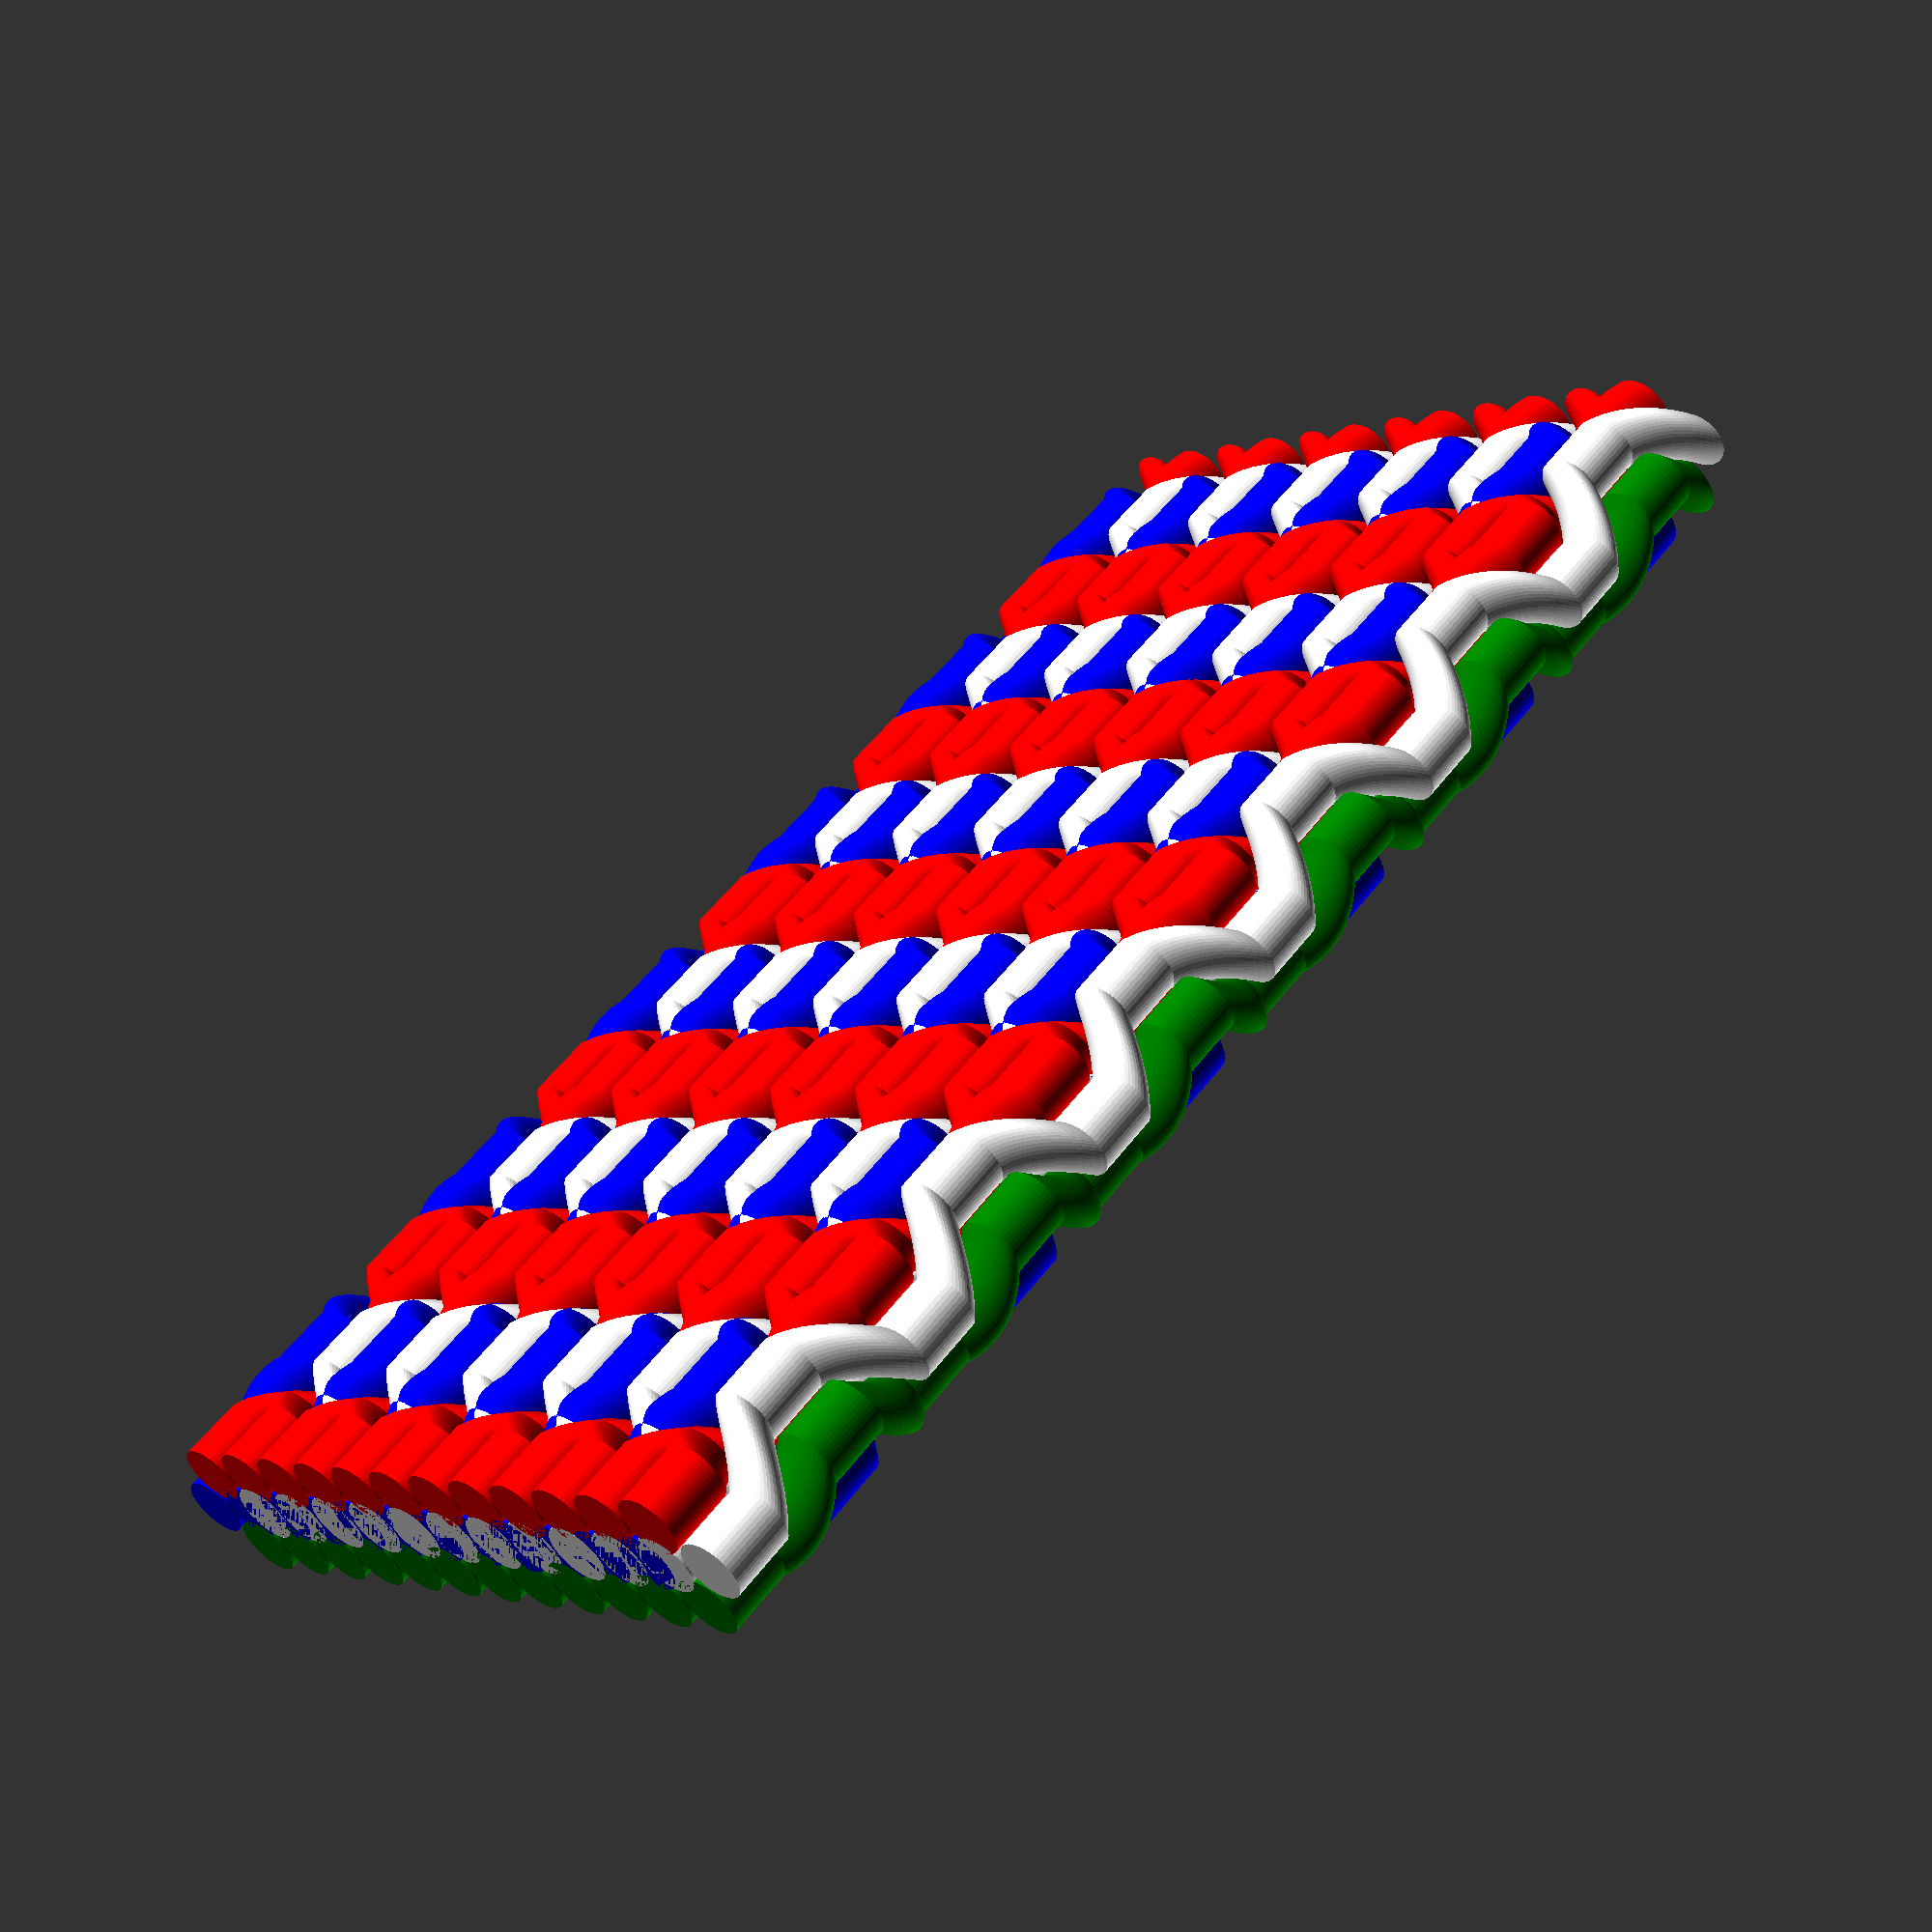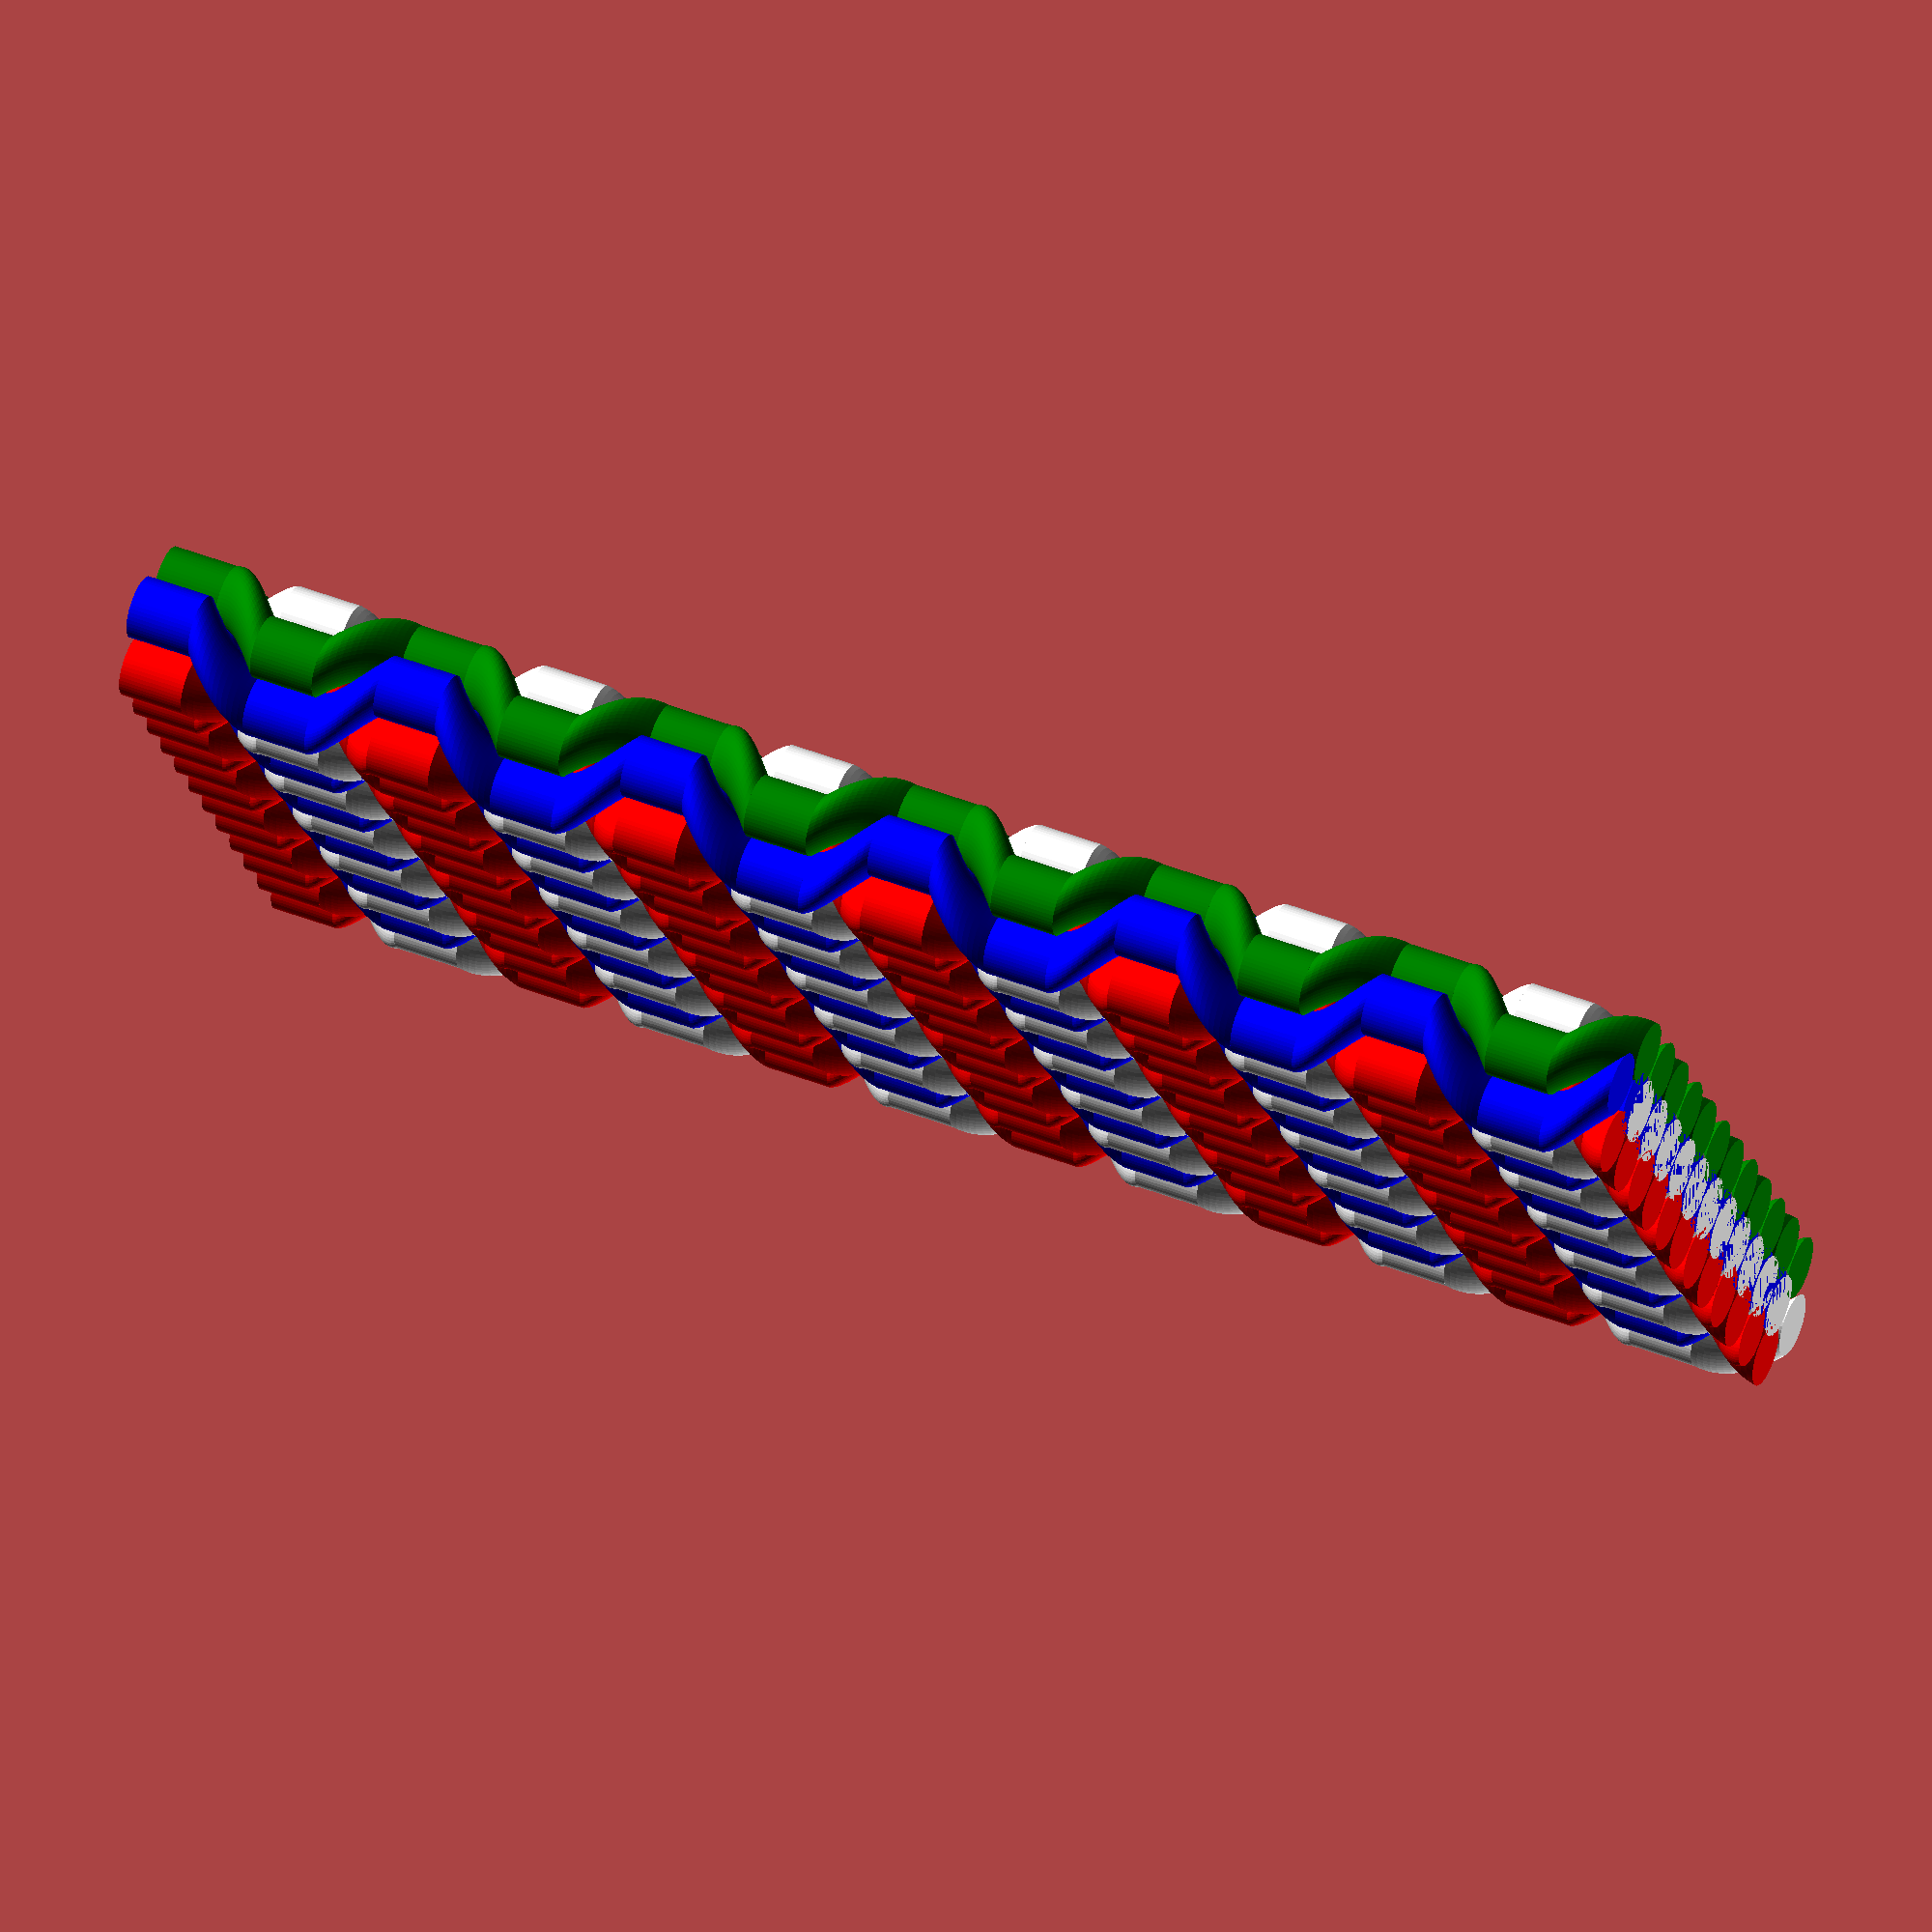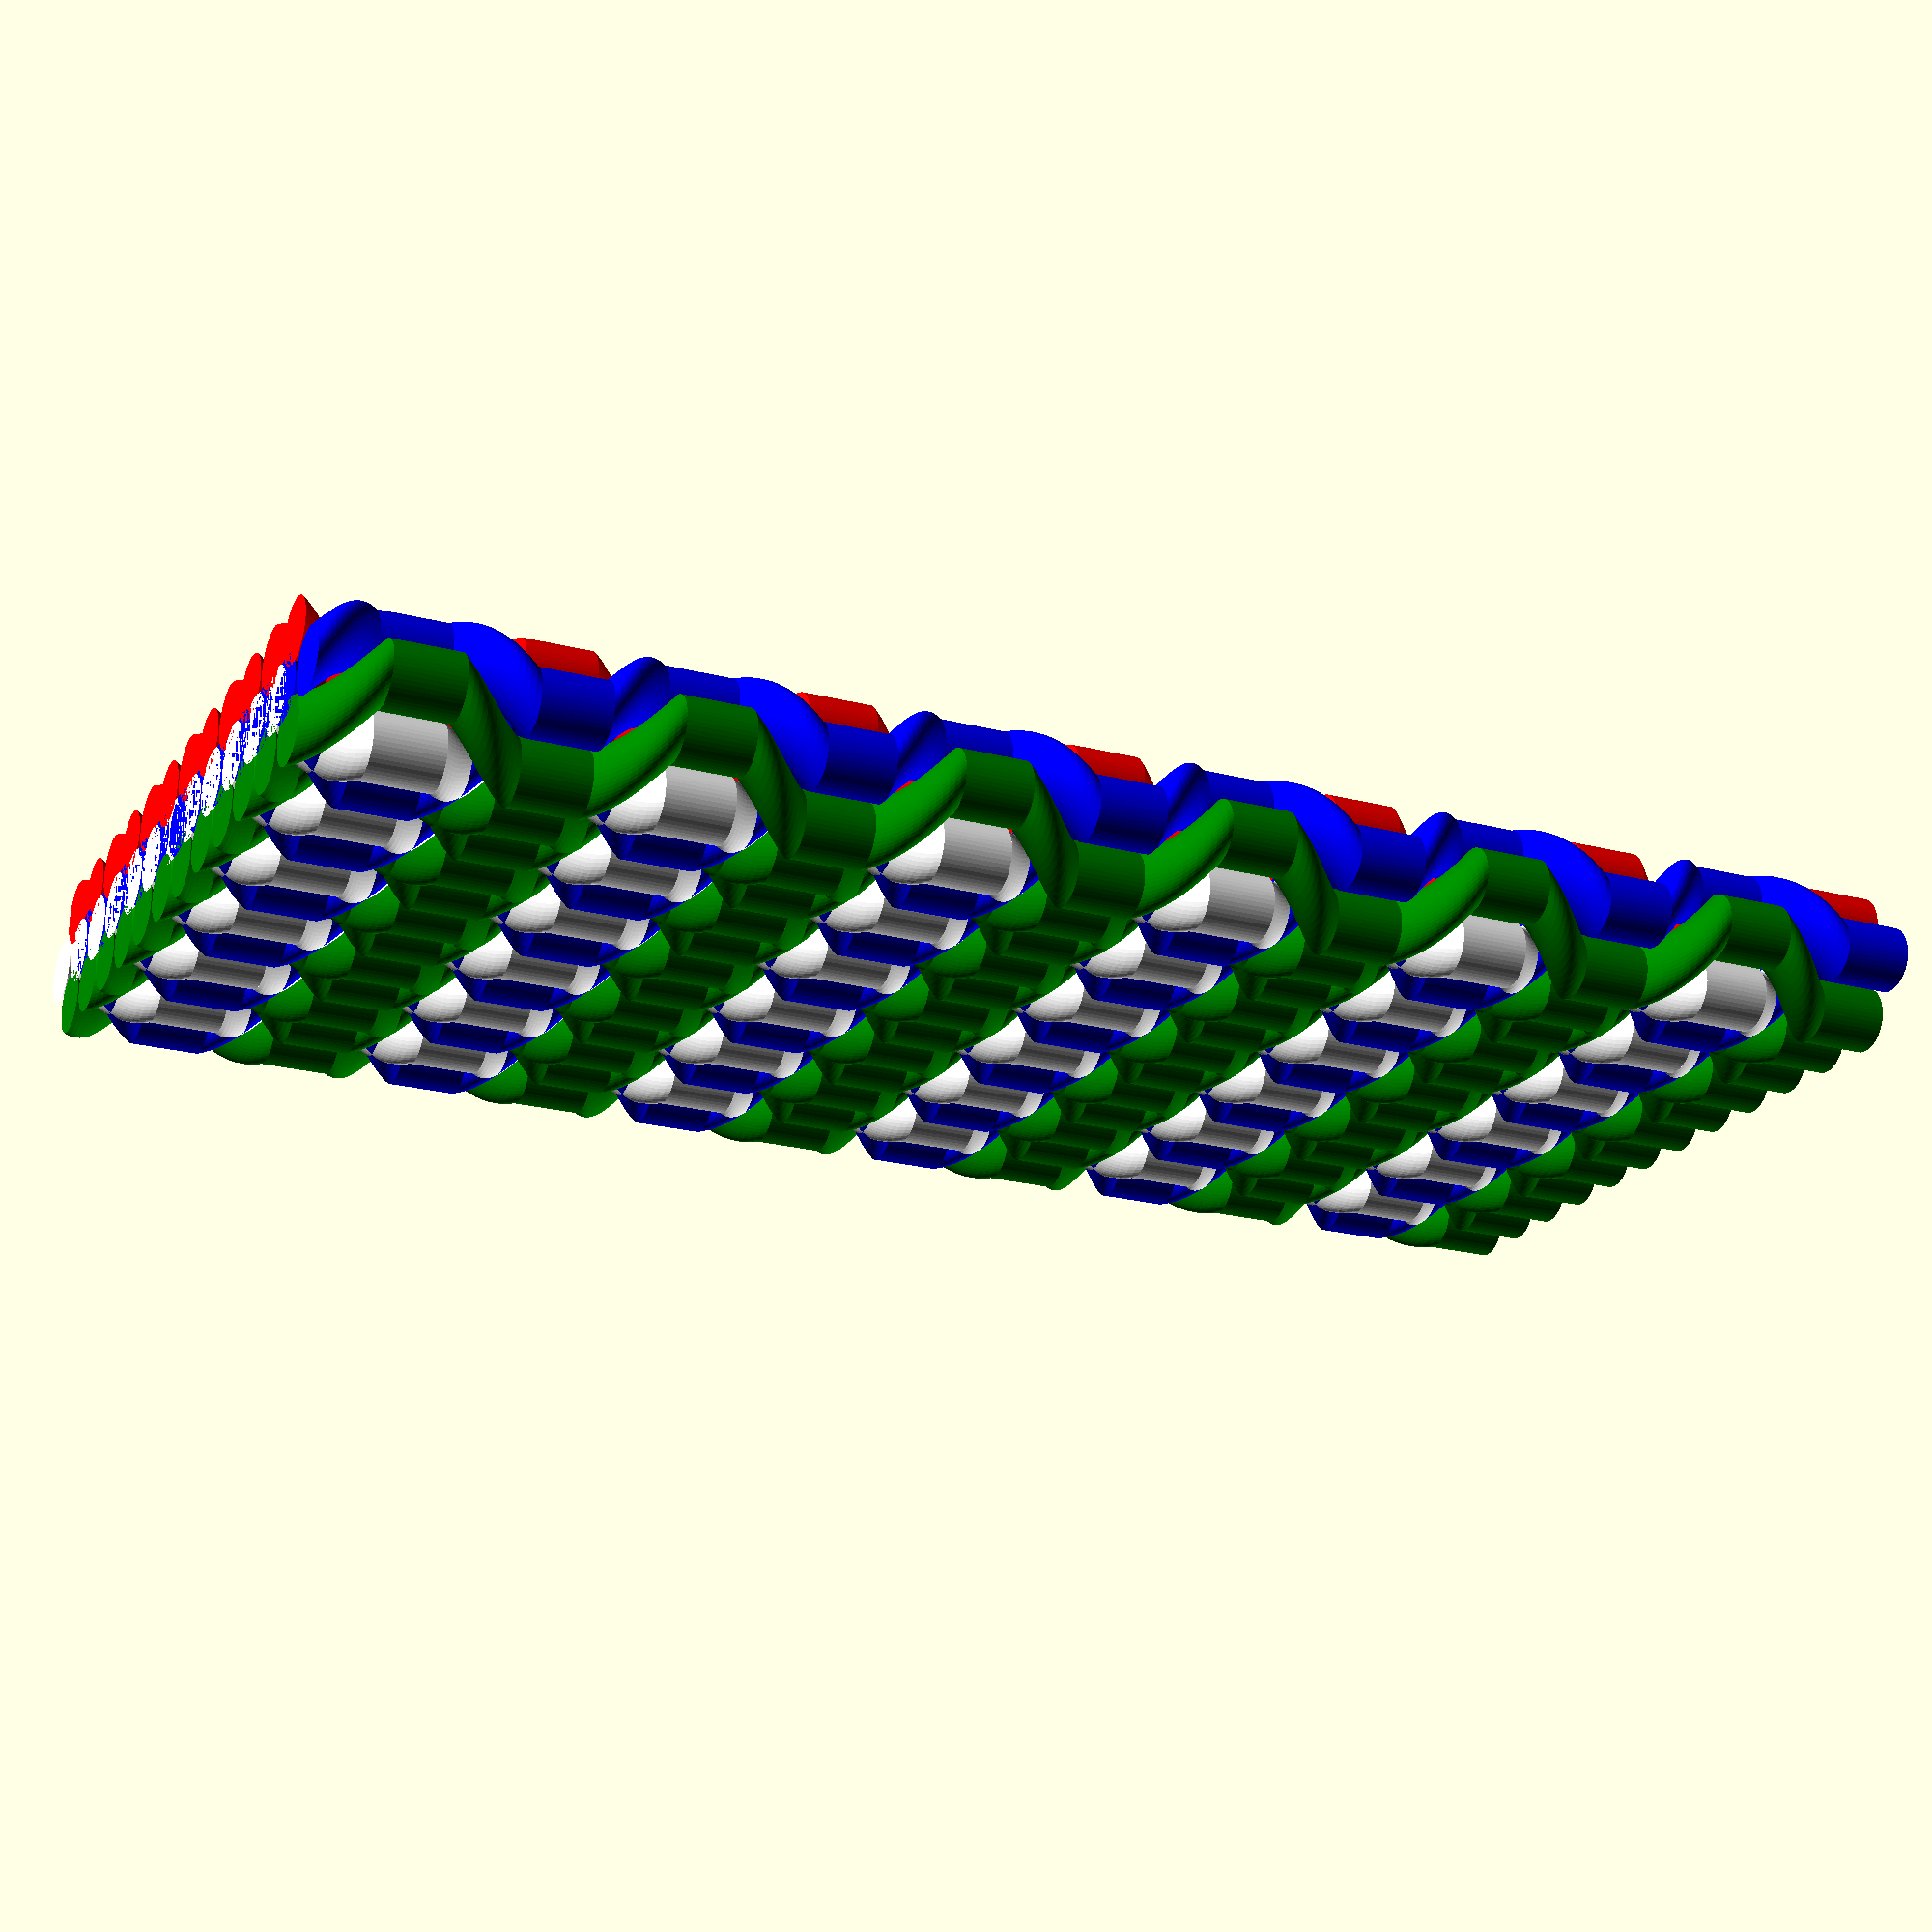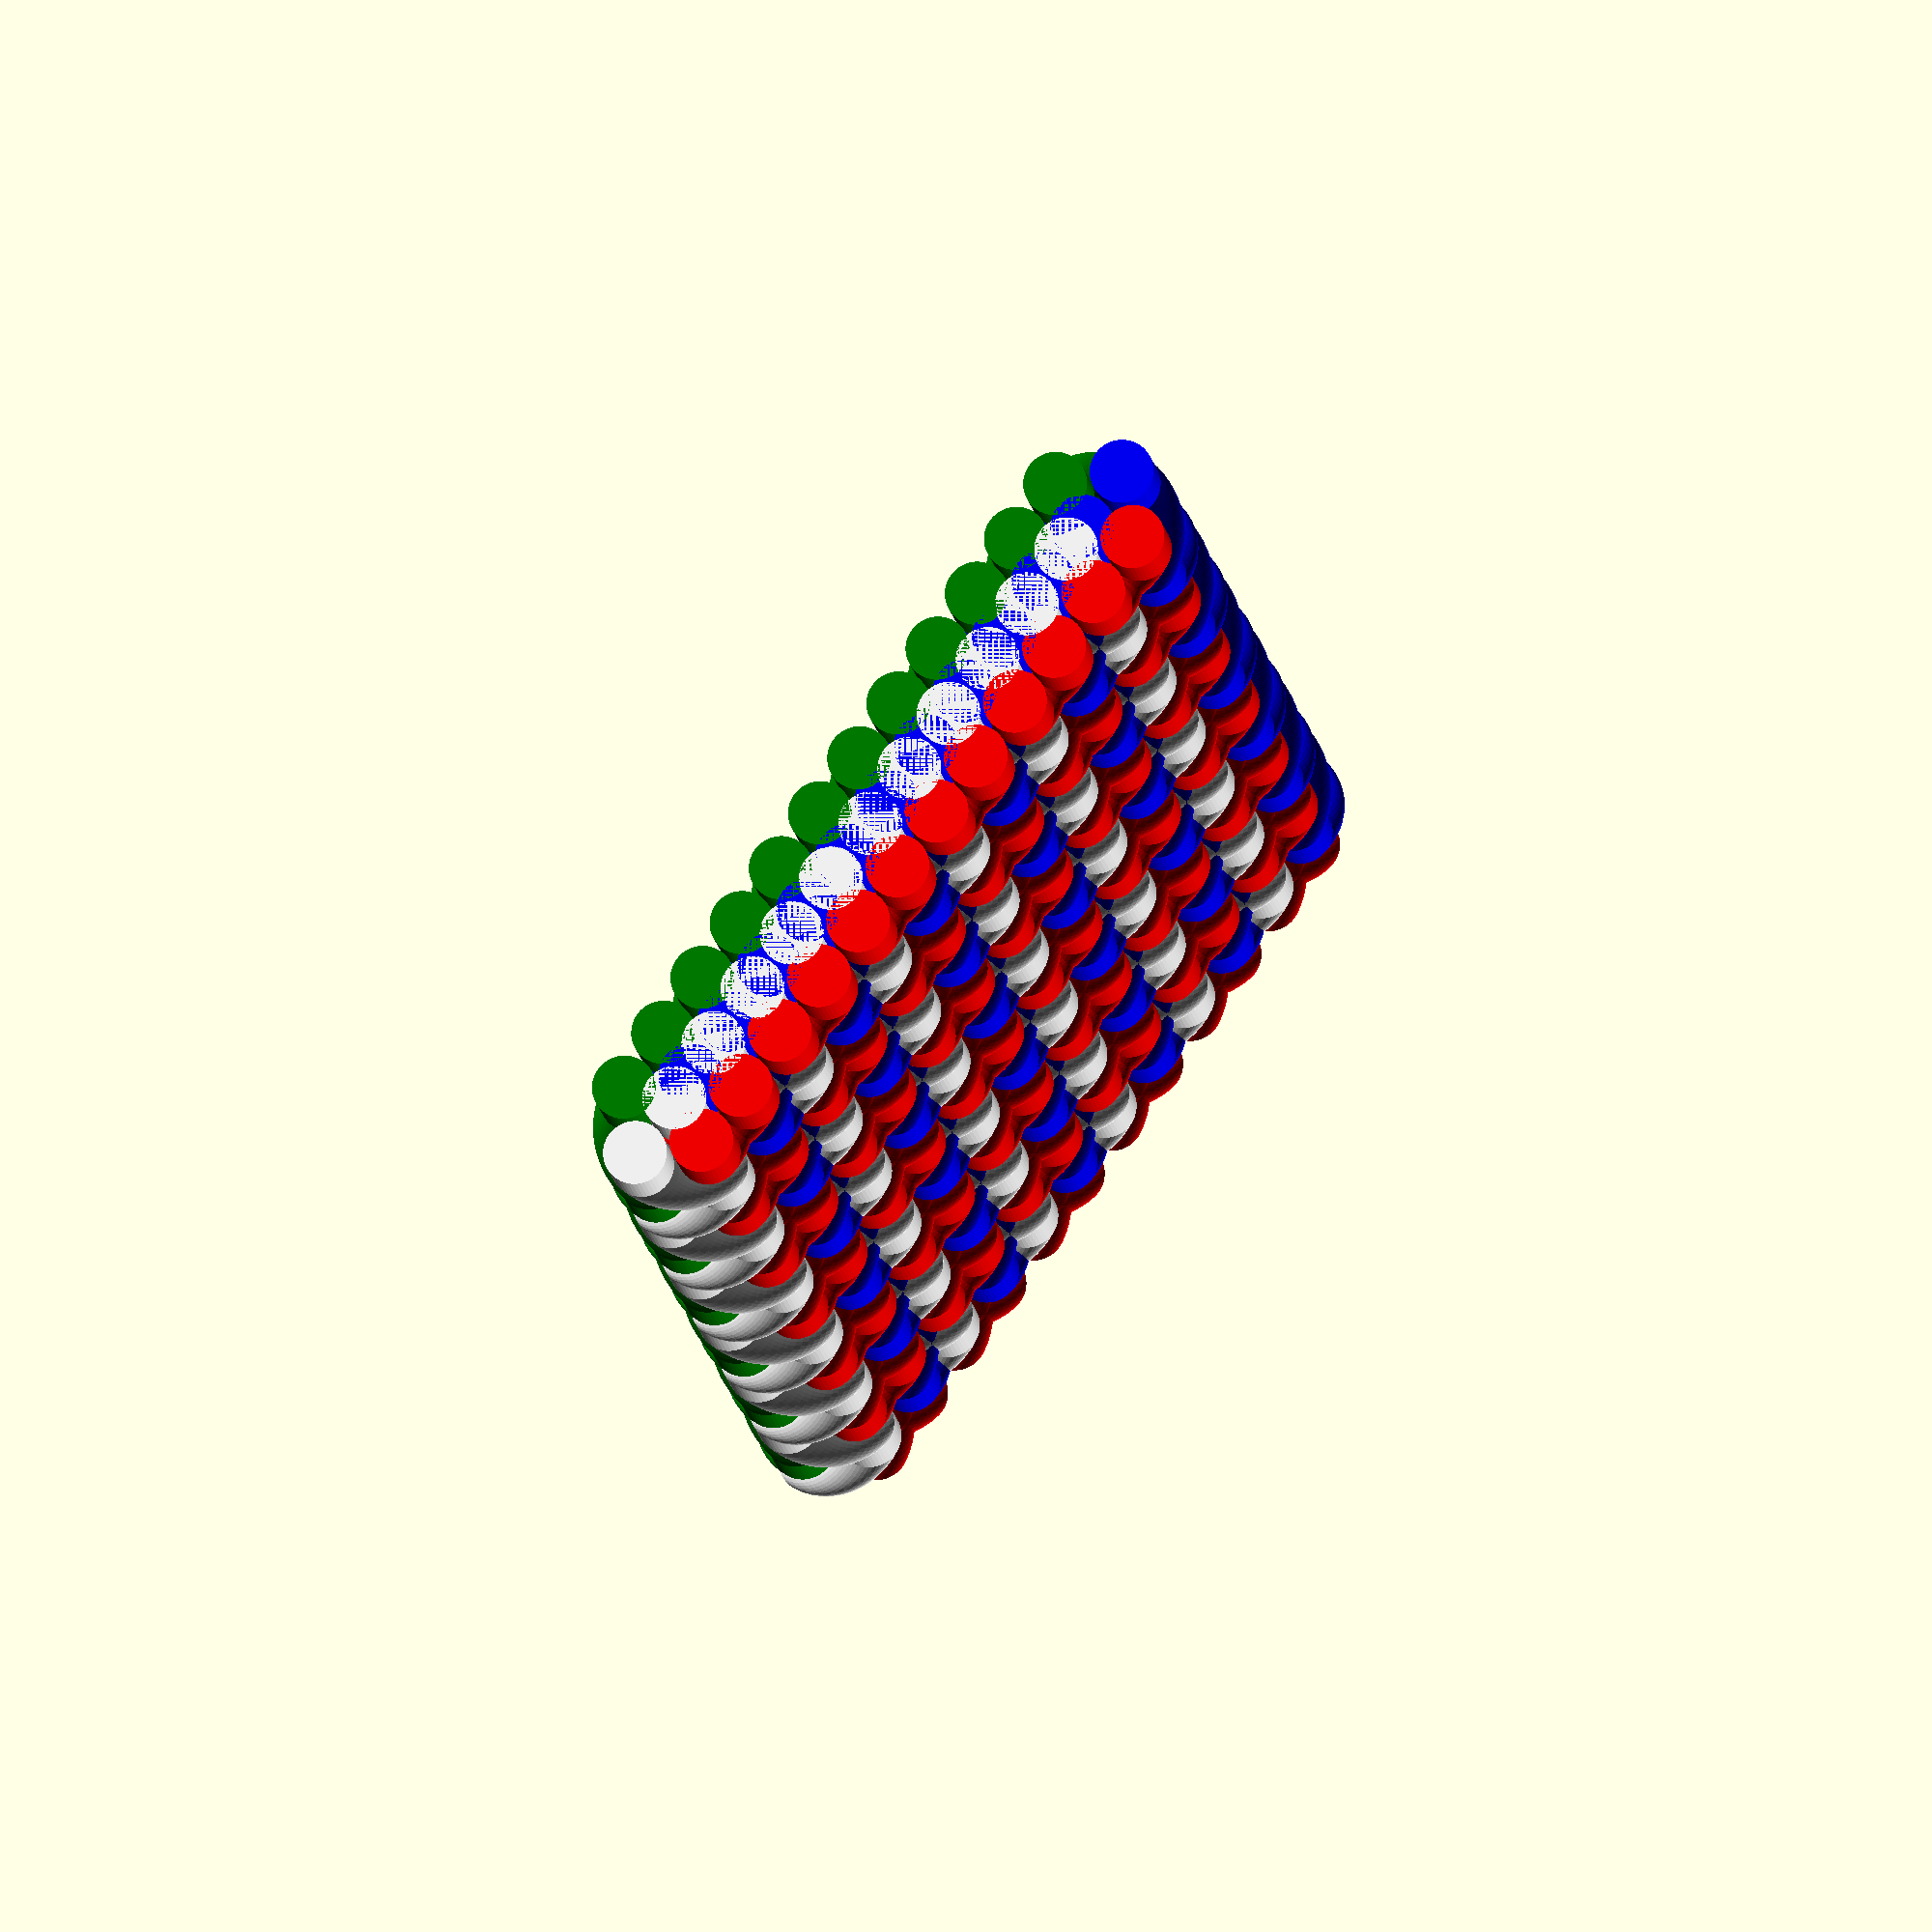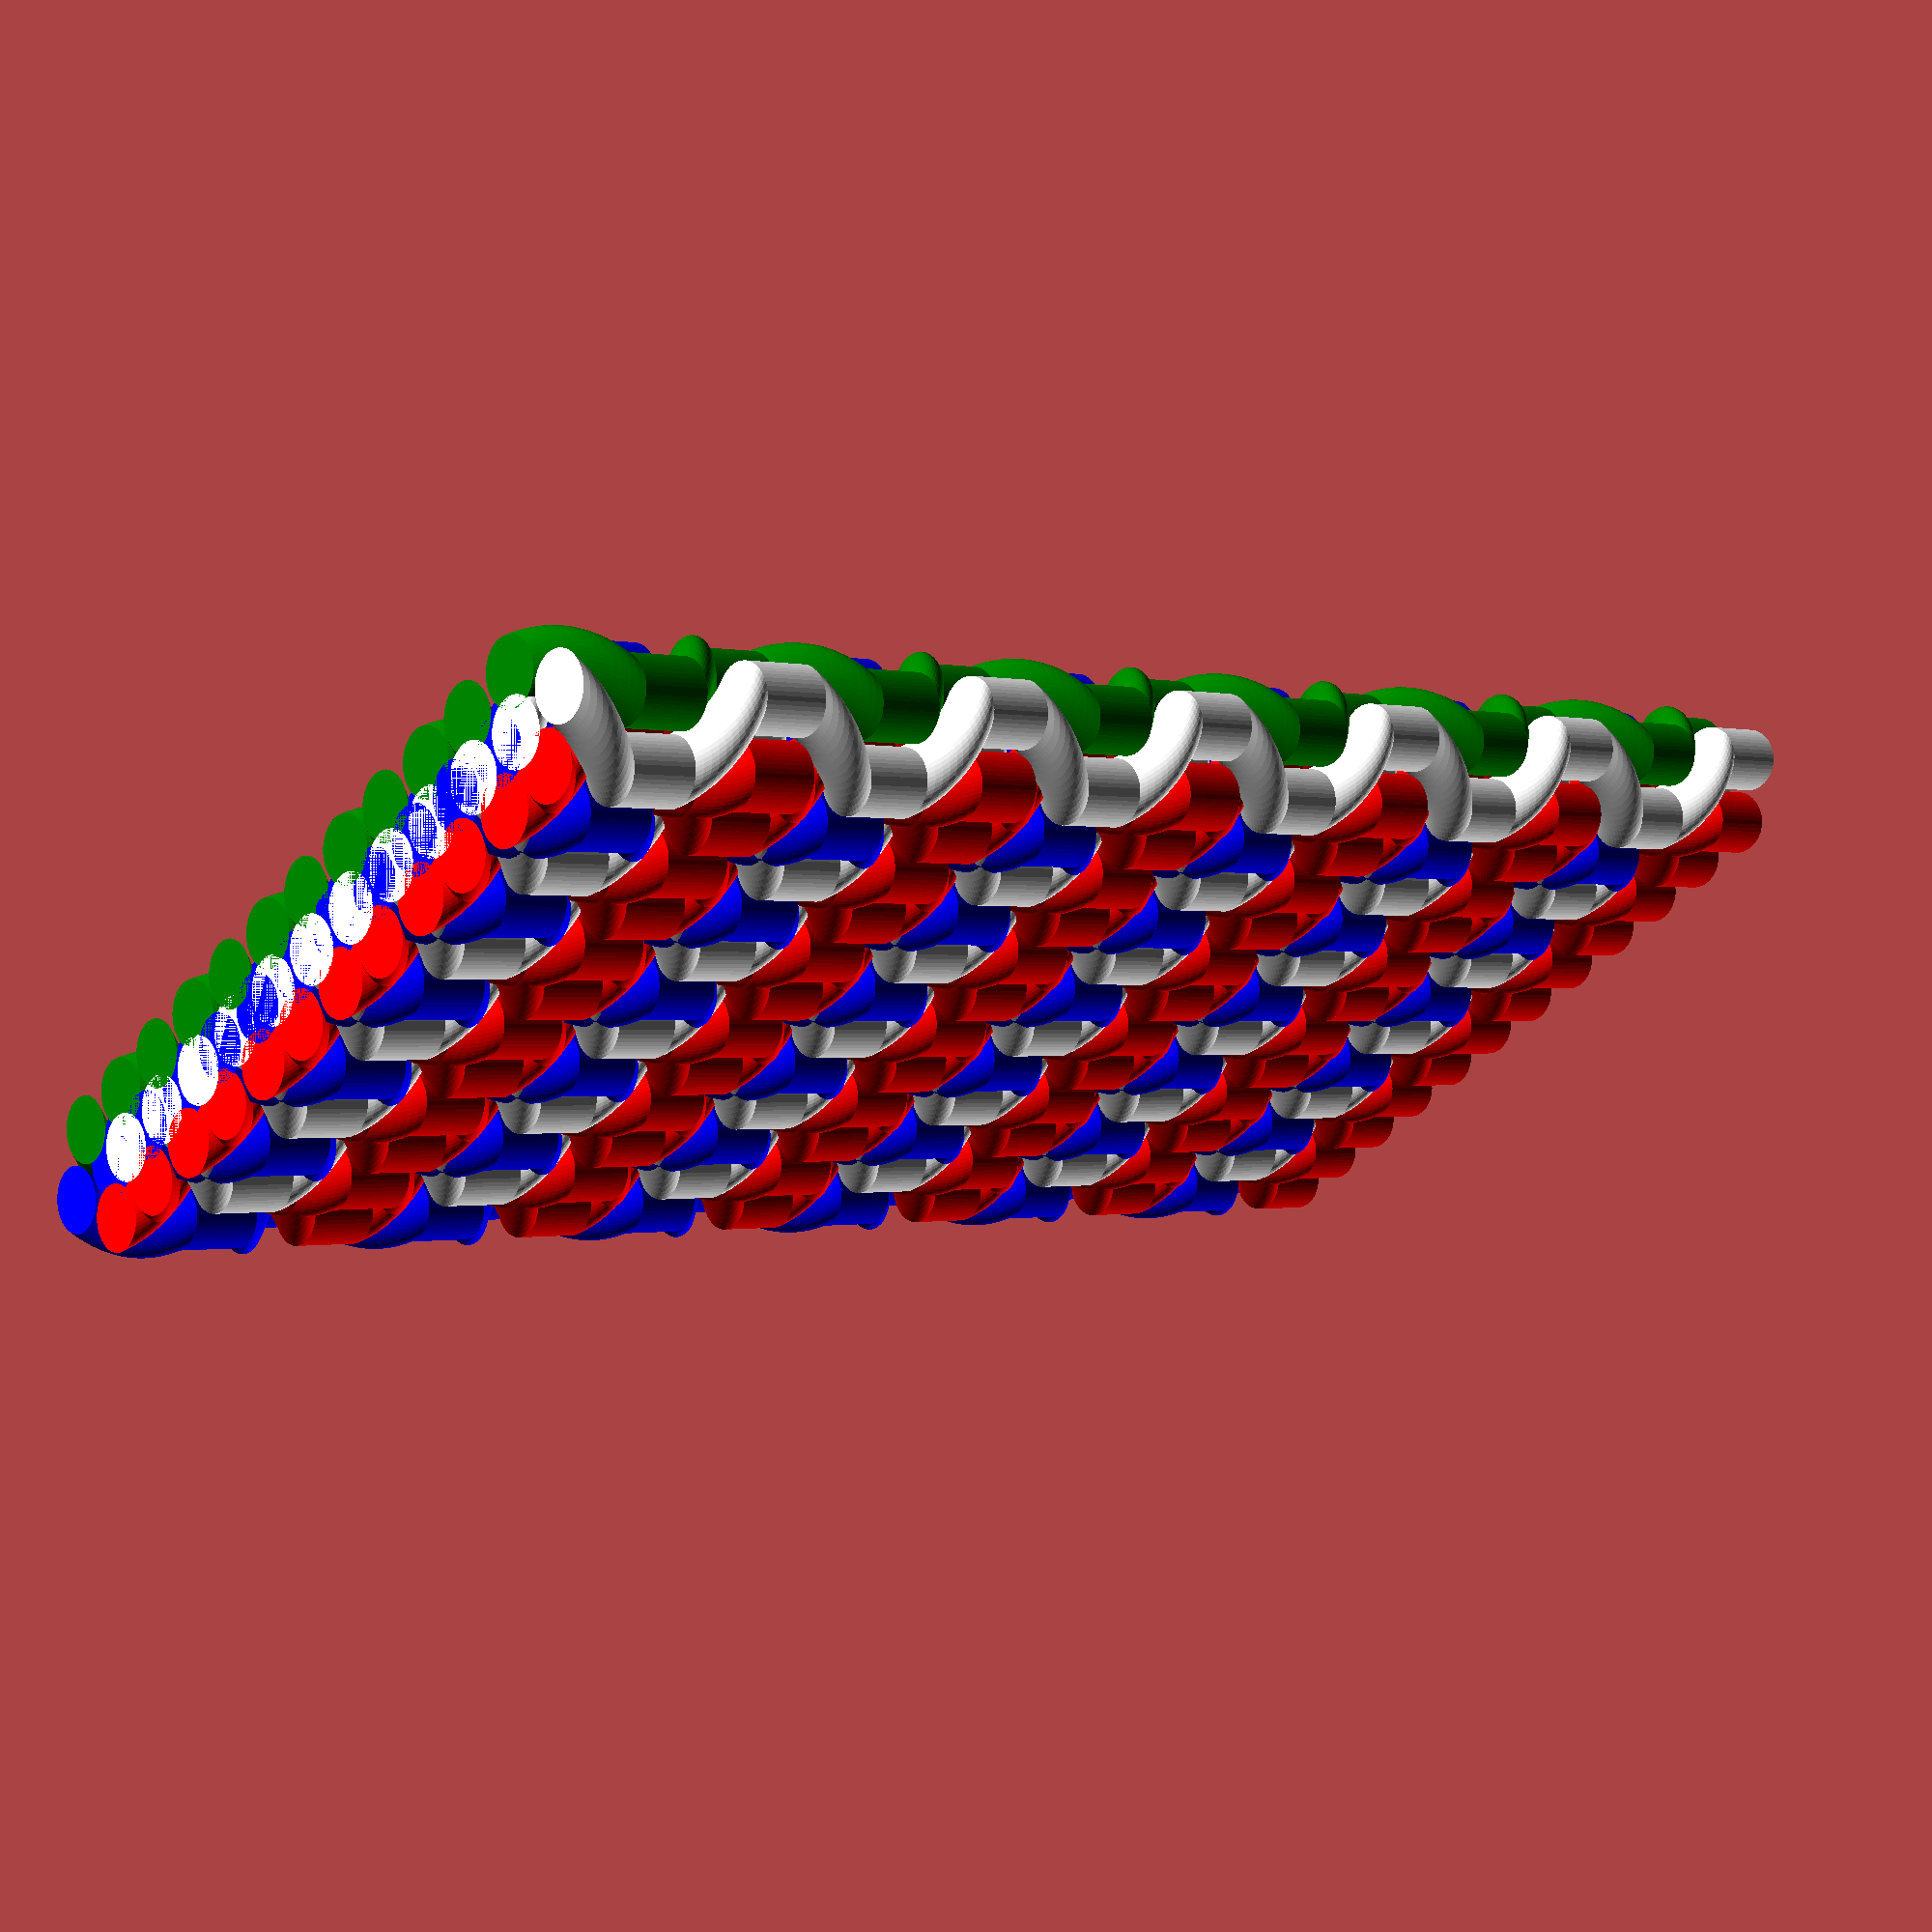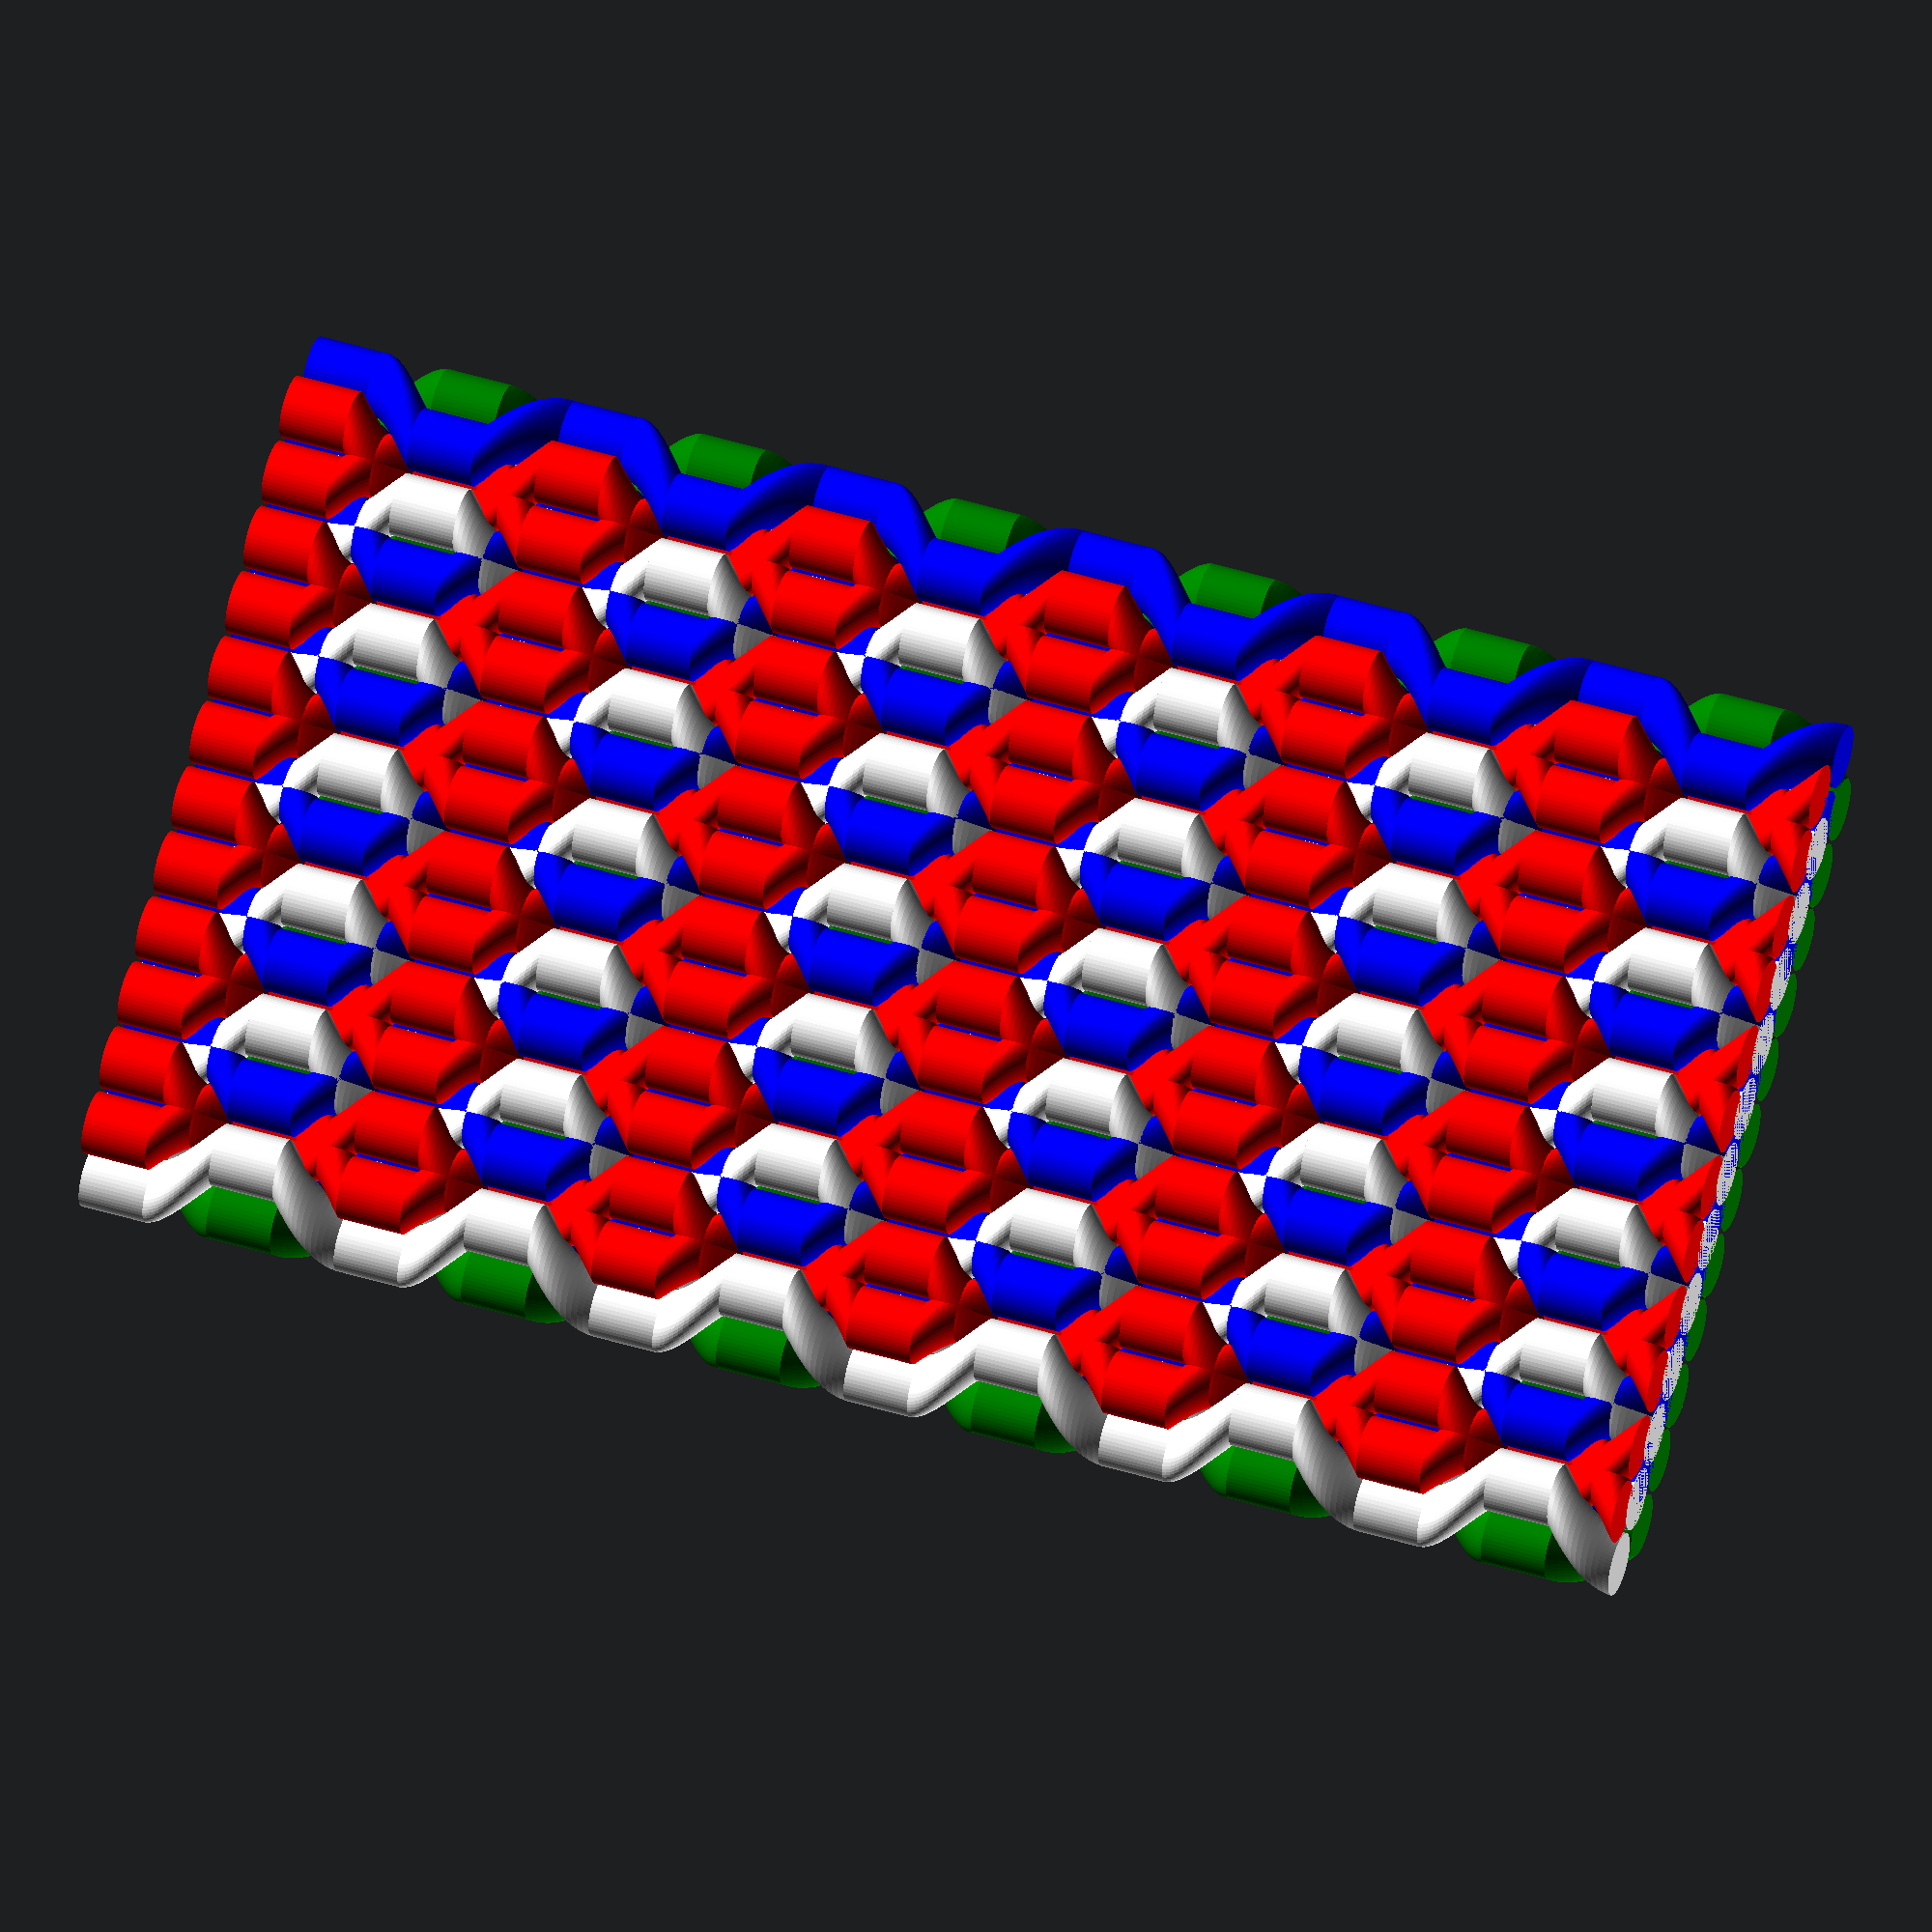
<openscad>
module twist(x,y,t) {
    linear_extrude(height = 2, center = false, convexity = 10, twist = t, $fn=50)
        translate([x, y, 0])
        circle(r = 0.95);
}

module yarnSegment(t, a,b,c,d) {
        color(a)
    twist(-1,1,t);
    color(b)
    twist(-1,-1,t);
    color(c)
    twist(1,-1,t);
    color(d)    
    twist(1,1,t);
}translate([0,0,0]) {
a = [1.0,0.0,0.0];
b = [1.0,1.0,1.0];
c = [0.0,0.5019607843137255,0.0];
d = [0.0,0.0,1.0];
rotate ([0,0,45]) {
rotate([0,0,-90]) translate([0,0,0]) yarnSegment(-90,a,b,c,d);
rotate([0,0,-90]) translate([0,0,-2]) yarnSegment(0,a,b,c,d);
rotate([0,0,0]) translate([0,0,-4]) yarnSegment(90,a,b,c,d);
rotate([0,0,0]) translate([0,0,-6]) yarnSegment(0,a,b,c,d);
rotate([0,0,-90]) translate([0,0,-8]) yarnSegment(-90,a,b,c,d);
rotate([0,0,-90]) translate([0,0,-10]) yarnSegment(0,a,b,c,d);
rotate([0,0,0]) translate([0,0,-12]) yarnSegment(90,a,b,c,d);
rotate([0,0,0]) translate([0,0,-14]) yarnSegment(0,a,b,c,d);
rotate([0,0,-90]) translate([0,0,-16]) yarnSegment(-90,a,b,c,d);
rotate([0,0,-90]) translate([0,0,-18]) yarnSegment(0,a,b,c,d);
rotate([0,0,0]) translate([0,0,-20]) yarnSegment(90,a,b,c,d);
rotate([0,0,0]) translate([0,0,-22]) yarnSegment(0,a,b,c,d);
rotate([0,0,-90]) translate([0,0,-24]) yarnSegment(-90,a,b,c,d);
rotate([0,0,-90]) translate([0,0,-26]) yarnSegment(0,a,b,c,d);
rotate([0,0,0]) translate([0,0,-28]) yarnSegment(90,a,b,c,d);
rotate([0,0,0]) translate([0,0,-30]) yarnSegment(0,a,b,c,d);
rotate([0,0,-90]) translate([0,0,-32]) yarnSegment(-90,a,b,c,d);
rotate([0,0,-90]) translate([0,0,-34]) yarnSegment(0,a,b,c,d);
rotate([0,0,0]) translate([0,0,-36]) yarnSegment(90,a,b,c,d);
rotate([0,0,0]) translate([0,0,-38]) yarnSegment(0,a,b,c,d);
rotate([0,0,-90]) translate([0,0,-40]) yarnSegment(-90,a,b,c,d);
rotate([0,0,-90]) translate([0,0,-42]) yarnSegment(0,a,b,c,d);
rotate([0,0,0]) translate([0,0,-44]) yarnSegment(90,a,b,c,d);
rotate([0,0,0]) translate([0,0,-46]) yarnSegment(0,a,b,c,d);

};
};
translate([0,2,0]) {
a = [1.0,0.0,0.0];
b = [1.0,1.0,1.0];
c = [0.0,0.5019607843137255,0.0];
d = [0.0,0.0,1.0];
rotate ([0,0,45]) {
rotate([0,0,90]) translate([0,0,0]) yarnSegment(90,a,b,c,d);
rotate([0,0,90]) translate([0,0,-2]) yarnSegment(0,a,b,c,d);
rotate([0,0,0]) translate([0,0,-4]) yarnSegment(-90,a,b,c,d);
rotate([0,0,0]) translate([0,0,-6]) yarnSegment(0,a,b,c,d);
rotate([0,0,90]) translate([0,0,-8]) yarnSegment(90,a,b,c,d);
rotate([0,0,90]) translate([0,0,-10]) yarnSegment(0,a,b,c,d);
rotate([0,0,0]) translate([0,0,-12]) yarnSegment(-90,a,b,c,d);
rotate([0,0,0]) translate([0,0,-14]) yarnSegment(0,a,b,c,d);
rotate([0,0,90]) translate([0,0,-16]) yarnSegment(90,a,b,c,d);
rotate([0,0,90]) translate([0,0,-18]) yarnSegment(0,a,b,c,d);
rotate([0,0,0]) translate([0,0,-20]) yarnSegment(-90,a,b,c,d);
rotate([0,0,0]) translate([0,0,-22]) yarnSegment(0,a,b,c,d);
rotate([0,0,90]) translate([0,0,-24]) yarnSegment(90,a,b,c,d);
rotate([0,0,90]) translate([0,0,-26]) yarnSegment(0,a,b,c,d);
rotate([0,0,0]) translate([0,0,-28]) yarnSegment(-90,a,b,c,d);
rotate([0,0,0]) translate([0,0,-30]) yarnSegment(0,a,b,c,d);
rotate([0,0,90]) translate([0,0,-32]) yarnSegment(90,a,b,c,d);
rotate([0,0,90]) translate([0,0,-34]) yarnSegment(0,a,b,c,d);
rotate([0,0,0]) translate([0,0,-36]) yarnSegment(-90,a,b,c,d);
rotate([0,0,0]) translate([0,0,-38]) yarnSegment(0,a,b,c,d);
rotate([0,0,90]) translate([0,0,-40]) yarnSegment(90,a,b,c,d);
rotate([0,0,90]) translate([0,0,-42]) yarnSegment(0,a,b,c,d);
rotate([0,0,0]) translate([0,0,-44]) yarnSegment(-90,a,b,c,d);
rotate([0,0,0]) translate([0,0,-46]) yarnSegment(0,a,b,c,d);

};
};
translate([0,4,0]) {
a = [1.0,0.0,0.0];
b = [1.0,1.0,1.0];
c = [0.0,0.5019607843137255,0.0];
d = [0.0,0.0,1.0];
rotate ([0,0,45]) {
rotate([0,0,-90]) translate([0,0,0]) yarnSegment(-90,a,b,c,d);
rotate([0,0,-90]) translate([0,0,-2]) yarnSegment(0,a,b,c,d);
rotate([0,0,0]) translate([0,0,-4]) yarnSegment(90,a,b,c,d);
rotate([0,0,0]) translate([0,0,-6]) yarnSegment(0,a,b,c,d);
rotate([0,0,-90]) translate([0,0,-8]) yarnSegment(-90,a,b,c,d);
rotate([0,0,-90]) translate([0,0,-10]) yarnSegment(0,a,b,c,d);
rotate([0,0,0]) translate([0,0,-12]) yarnSegment(90,a,b,c,d);
rotate([0,0,0]) translate([0,0,-14]) yarnSegment(0,a,b,c,d);
rotate([0,0,-90]) translate([0,0,-16]) yarnSegment(-90,a,b,c,d);
rotate([0,0,-90]) translate([0,0,-18]) yarnSegment(0,a,b,c,d);
rotate([0,0,0]) translate([0,0,-20]) yarnSegment(90,a,b,c,d);
rotate([0,0,0]) translate([0,0,-22]) yarnSegment(0,a,b,c,d);
rotate([0,0,-90]) translate([0,0,-24]) yarnSegment(-90,a,b,c,d);
rotate([0,0,-90]) translate([0,0,-26]) yarnSegment(0,a,b,c,d);
rotate([0,0,0]) translate([0,0,-28]) yarnSegment(90,a,b,c,d);
rotate([0,0,0]) translate([0,0,-30]) yarnSegment(0,a,b,c,d);
rotate([0,0,-90]) translate([0,0,-32]) yarnSegment(-90,a,b,c,d);
rotate([0,0,-90]) translate([0,0,-34]) yarnSegment(0,a,b,c,d);
rotate([0,0,0]) translate([0,0,-36]) yarnSegment(90,a,b,c,d);
rotate([0,0,0]) translate([0,0,-38]) yarnSegment(0,a,b,c,d);
rotate([0,0,-90]) translate([0,0,-40]) yarnSegment(-90,a,b,c,d);
rotate([0,0,-90]) translate([0,0,-42]) yarnSegment(0,a,b,c,d);
rotate([0,0,0]) translate([0,0,-44]) yarnSegment(90,a,b,c,d);
rotate([0,0,0]) translate([0,0,-46]) yarnSegment(0,a,b,c,d);

};
};
translate([0,6,0]) {
a = [1.0,0.0,0.0];
b = [1.0,1.0,1.0];
c = [0.0,0.5019607843137255,0.0];
d = [0.0,0.0,1.0];
rotate ([0,0,45]) {
rotate([0,0,90]) translate([0,0,0]) yarnSegment(90,a,b,c,d);
rotate([0,0,90]) translate([0,0,-2]) yarnSegment(0,a,b,c,d);
rotate([0,0,0]) translate([0,0,-4]) yarnSegment(-90,a,b,c,d);
rotate([0,0,0]) translate([0,0,-6]) yarnSegment(0,a,b,c,d);
rotate([0,0,90]) translate([0,0,-8]) yarnSegment(90,a,b,c,d);
rotate([0,0,90]) translate([0,0,-10]) yarnSegment(0,a,b,c,d);
rotate([0,0,0]) translate([0,0,-12]) yarnSegment(-90,a,b,c,d);
rotate([0,0,0]) translate([0,0,-14]) yarnSegment(0,a,b,c,d);
rotate([0,0,90]) translate([0,0,-16]) yarnSegment(90,a,b,c,d);
rotate([0,0,90]) translate([0,0,-18]) yarnSegment(0,a,b,c,d);
rotate([0,0,0]) translate([0,0,-20]) yarnSegment(-90,a,b,c,d);
rotate([0,0,0]) translate([0,0,-22]) yarnSegment(0,a,b,c,d);
rotate([0,0,90]) translate([0,0,-24]) yarnSegment(90,a,b,c,d);
rotate([0,0,90]) translate([0,0,-26]) yarnSegment(0,a,b,c,d);
rotate([0,0,0]) translate([0,0,-28]) yarnSegment(-90,a,b,c,d);
rotate([0,0,0]) translate([0,0,-30]) yarnSegment(0,a,b,c,d);
rotate([0,0,90]) translate([0,0,-32]) yarnSegment(90,a,b,c,d);
rotate([0,0,90]) translate([0,0,-34]) yarnSegment(0,a,b,c,d);
rotate([0,0,0]) translate([0,0,-36]) yarnSegment(-90,a,b,c,d);
rotate([0,0,0]) translate([0,0,-38]) yarnSegment(0,a,b,c,d);
rotate([0,0,90]) translate([0,0,-40]) yarnSegment(90,a,b,c,d);
rotate([0,0,90]) translate([0,0,-42]) yarnSegment(0,a,b,c,d);
rotate([0,0,0]) translate([0,0,-44]) yarnSegment(-90,a,b,c,d);
rotate([0,0,0]) translate([0,0,-46]) yarnSegment(0,a,b,c,d);

};
};
translate([0,8,0]) {
a = [1.0,0.0,0.0];
b = [1.0,1.0,1.0];
c = [0.0,0.5019607843137255,0.0];
d = [0.0,0.0,1.0];
rotate ([0,0,45]) {
rotate([0,0,-90]) translate([0,0,0]) yarnSegment(-90,a,b,c,d);
rotate([0,0,-90]) translate([0,0,-2]) yarnSegment(0,a,b,c,d);
rotate([0,0,0]) translate([0,0,-4]) yarnSegment(90,a,b,c,d);
rotate([0,0,0]) translate([0,0,-6]) yarnSegment(0,a,b,c,d);
rotate([0,0,-90]) translate([0,0,-8]) yarnSegment(-90,a,b,c,d);
rotate([0,0,-90]) translate([0,0,-10]) yarnSegment(0,a,b,c,d);
rotate([0,0,0]) translate([0,0,-12]) yarnSegment(90,a,b,c,d);
rotate([0,0,0]) translate([0,0,-14]) yarnSegment(0,a,b,c,d);
rotate([0,0,-90]) translate([0,0,-16]) yarnSegment(-90,a,b,c,d);
rotate([0,0,-90]) translate([0,0,-18]) yarnSegment(0,a,b,c,d);
rotate([0,0,0]) translate([0,0,-20]) yarnSegment(90,a,b,c,d);
rotate([0,0,0]) translate([0,0,-22]) yarnSegment(0,a,b,c,d);
rotate([0,0,-90]) translate([0,0,-24]) yarnSegment(-90,a,b,c,d);
rotate([0,0,-90]) translate([0,0,-26]) yarnSegment(0,a,b,c,d);
rotate([0,0,0]) translate([0,0,-28]) yarnSegment(90,a,b,c,d);
rotate([0,0,0]) translate([0,0,-30]) yarnSegment(0,a,b,c,d);
rotate([0,0,-90]) translate([0,0,-32]) yarnSegment(-90,a,b,c,d);
rotate([0,0,-90]) translate([0,0,-34]) yarnSegment(0,a,b,c,d);
rotate([0,0,0]) translate([0,0,-36]) yarnSegment(90,a,b,c,d);
rotate([0,0,0]) translate([0,0,-38]) yarnSegment(0,a,b,c,d);
rotate([0,0,-90]) translate([0,0,-40]) yarnSegment(-90,a,b,c,d);
rotate([0,0,-90]) translate([0,0,-42]) yarnSegment(0,a,b,c,d);
rotate([0,0,0]) translate([0,0,-44]) yarnSegment(90,a,b,c,d);
rotate([0,0,0]) translate([0,0,-46]) yarnSegment(0,a,b,c,d);

};
};
translate([0,10,0]) {
a = [1.0,0.0,0.0];
b = [1.0,1.0,1.0];
c = [0.0,0.5019607843137255,0.0];
d = [0.0,0.0,1.0];
rotate ([0,0,45]) {
rotate([0,0,90]) translate([0,0,0]) yarnSegment(90,a,b,c,d);
rotate([0,0,90]) translate([0,0,-2]) yarnSegment(0,a,b,c,d);
rotate([0,0,0]) translate([0,0,-4]) yarnSegment(-90,a,b,c,d);
rotate([0,0,0]) translate([0,0,-6]) yarnSegment(0,a,b,c,d);
rotate([0,0,90]) translate([0,0,-8]) yarnSegment(90,a,b,c,d);
rotate([0,0,90]) translate([0,0,-10]) yarnSegment(0,a,b,c,d);
rotate([0,0,0]) translate([0,0,-12]) yarnSegment(-90,a,b,c,d);
rotate([0,0,0]) translate([0,0,-14]) yarnSegment(0,a,b,c,d);
rotate([0,0,90]) translate([0,0,-16]) yarnSegment(90,a,b,c,d);
rotate([0,0,90]) translate([0,0,-18]) yarnSegment(0,a,b,c,d);
rotate([0,0,0]) translate([0,0,-20]) yarnSegment(-90,a,b,c,d);
rotate([0,0,0]) translate([0,0,-22]) yarnSegment(0,a,b,c,d);
rotate([0,0,90]) translate([0,0,-24]) yarnSegment(90,a,b,c,d);
rotate([0,0,90]) translate([0,0,-26]) yarnSegment(0,a,b,c,d);
rotate([0,0,0]) translate([0,0,-28]) yarnSegment(-90,a,b,c,d);
rotate([0,0,0]) translate([0,0,-30]) yarnSegment(0,a,b,c,d);
rotate([0,0,90]) translate([0,0,-32]) yarnSegment(90,a,b,c,d);
rotate([0,0,90]) translate([0,0,-34]) yarnSegment(0,a,b,c,d);
rotate([0,0,0]) translate([0,0,-36]) yarnSegment(-90,a,b,c,d);
rotate([0,0,0]) translate([0,0,-38]) yarnSegment(0,a,b,c,d);
rotate([0,0,90]) translate([0,0,-40]) yarnSegment(90,a,b,c,d);
rotate([0,0,90]) translate([0,0,-42]) yarnSegment(0,a,b,c,d);
rotate([0,0,0]) translate([0,0,-44]) yarnSegment(-90,a,b,c,d);
rotate([0,0,0]) translate([0,0,-46]) yarnSegment(0,a,b,c,d);

};
};
translate([0,12,0]) {
a = [1.0,0.0,0.0];
b = [1.0,1.0,1.0];
c = [0.0,0.5019607843137255,0.0];
d = [0.0,0.0,1.0];
rotate ([0,0,45]) {
rotate([0,0,-90]) translate([0,0,0]) yarnSegment(-90,a,b,c,d);
rotate([0,0,-90]) translate([0,0,-2]) yarnSegment(0,a,b,c,d);
rotate([0,0,0]) translate([0,0,-4]) yarnSegment(90,a,b,c,d);
rotate([0,0,0]) translate([0,0,-6]) yarnSegment(0,a,b,c,d);
rotate([0,0,-90]) translate([0,0,-8]) yarnSegment(-90,a,b,c,d);
rotate([0,0,-90]) translate([0,0,-10]) yarnSegment(0,a,b,c,d);
rotate([0,0,0]) translate([0,0,-12]) yarnSegment(90,a,b,c,d);
rotate([0,0,0]) translate([0,0,-14]) yarnSegment(0,a,b,c,d);
rotate([0,0,-90]) translate([0,0,-16]) yarnSegment(-90,a,b,c,d);
rotate([0,0,-90]) translate([0,0,-18]) yarnSegment(0,a,b,c,d);
rotate([0,0,0]) translate([0,0,-20]) yarnSegment(90,a,b,c,d);
rotate([0,0,0]) translate([0,0,-22]) yarnSegment(0,a,b,c,d);
rotate([0,0,-90]) translate([0,0,-24]) yarnSegment(-90,a,b,c,d);
rotate([0,0,-90]) translate([0,0,-26]) yarnSegment(0,a,b,c,d);
rotate([0,0,0]) translate([0,0,-28]) yarnSegment(90,a,b,c,d);
rotate([0,0,0]) translate([0,0,-30]) yarnSegment(0,a,b,c,d);
rotate([0,0,-90]) translate([0,0,-32]) yarnSegment(-90,a,b,c,d);
rotate([0,0,-90]) translate([0,0,-34]) yarnSegment(0,a,b,c,d);
rotate([0,0,0]) translate([0,0,-36]) yarnSegment(90,a,b,c,d);
rotate([0,0,0]) translate([0,0,-38]) yarnSegment(0,a,b,c,d);
rotate([0,0,-90]) translate([0,0,-40]) yarnSegment(-90,a,b,c,d);
rotate([0,0,-90]) translate([0,0,-42]) yarnSegment(0,a,b,c,d);
rotate([0,0,0]) translate([0,0,-44]) yarnSegment(90,a,b,c,d);
rotate([0,0,0]) translate([0,0,-46]) yarnSegment(0,a,b,c,d);

};
};
translate([0,14,0]) {
a = [1.0,0.0,0.0];
b = [1.0,1.0,1.0];
c = [0.0,0.5019607843137255,0.0];
d = [0.0,0.0,1.0];
rotate ([0,0,45]) {
rotate([0,0,90]) translate([0,0,0]) yarnSegment(90,a,b,c,d);
rotate([0,0,90]) translate([0,0,-2]) yarnSegment(0,a,b,c,d);
rotate([0,0,0]) translate([0,0,-4]) yarnSegment(-90,a,b,c,d);
rotate([0,0,0]) translate([0,0,-6]) yarnSegment(0,a,b,c,d);
rotate([0,0,90]) translate([0,0,-8]) yarnSegment(90,a,b,c,d);
rotate([0,0,90]) translate([0,0,-10]) yarnSegment(0,a,b,c,d);
rotate([0,0,0]) translate([0,0,-12]) yarnSegment(-90,a,b,c,d);
rotate([0,0,0]) translate([0,0,-14]) yarnSegment(0,a,b,c,d);
rotate([0,0,90]) translate([0,0,-16]) yarnSegment(90,a,b,c,d);
rotate([0,0,90]) translate([0,0,-18]) yarnSegment(0,a,b,c,d);
rotate([0,0,0]) translate([0,0,-20]) yarnSegment(-90,a,b,c,d);
rotate([0,0,0]) translate([0,0,-22]) yarnSegment(0,a,b,c,d);
rotate([0,0,90]) translate([0,0,-24]) yarnSegment(90,a,b,c,d);
rotate([0,0,90]) translate([0,0,-26]) yarnSegment(0,a,b,c,d);
rotate([0,0,0]) translate([0,0,-28]) yarnSegment(-90,a,b,c,d);
rotate([0,0,0]) translate([0,0,-30]) yarnSegment(0,a,b,c,d);
rotate([0,0,90]) translate([0,0,-32]) yarnSegment(90,a,b,c,d);
rotate([0,0,90]) translate([0,0,-34]) yarnSegment(0,a,b,c,d);
rotate([0,0,0]) translate([0,0,-36]) yarnSegment(-90,a,b,c,d);
rotate([0,0,0]) translate([0,0,-38]) yarnSegment(0,a,b,c,d);
rotate([0,0,90]) translate([0,0,-40]) yarnSegment(90,a,b,c,d);
rotate([0,0,90]) translate([0,0,-42]) yarnSegment(0,a,b,c,d);
rotate([0,0,0]) translate([0,0,-44]) yarnSegment(-90,a,b,c,d);
rotate([0,0,0]) translate([0,0,-46]) yarnSegment(0,a,b,c,d);

};
};
translate([0,16,0]) {
a = [1.0,0.0,0.0];
b = [1.0,1.0,1.0];
c = [0.0,0.5019607843137255,0.0];
d = [0.0,0.0,1.0];
rotate ([0,0,45]) {
rotate([0,0,-90]) translate([0,0,0]) yarnSegment(-90,a,b,c,d);
rotate([0,0,-90]) translate([0,0,-2]) yarnSegment(0,a,b,c,d);
rotate([0,0,0]) translate([0,0,-4]) yarnSegment(90,a,b,c,d);
rotate([0,0,0]) translate([0,0,-6]) yarnSegment(0,a,b,c,d);
rotate([0,0,-90]) translate([0,0,-8]) yarnSegment(-90,a,b,c,d);
rotate([0,0,-90]) translate([0,0,-10]) yarnSegment(0,a,b,c,d);
rotate([0,0,0]) translate([0,0,-12]) yarnSegment(90,a,b,c,d);
rotate([0,0,0]) translate([0,0,-14]) yarnSegment(0,a,b,c,d);
rotate([0,0,-90]) translate([0,0,-16]) yarnSegment(-90,a,b,c,d);
rotate([0,0,-90]) translate([0,0,-18]) yarnSegment(0,a,b,c,d);
rotate([0,0,0]) translate([0,0,-20]) yarnSegment(90,a,b,c,d);
rotate([0,0,0]) translate([0,0,-22]) yarnSegment(0,a,b,c,d);
rotate([0,0,-90]) translate([0,0,-24]) yarnSegment(-90,a,b,c,d);
rotate([0,0,-90]) translate([0,0,-26]) yarnSegment(0,a,b,c,d);
rotate([0,0,0]) translate([0,0,-28]) yarnSegment(90,a,b,c,d);
rotate([0,0,0]) translate([0,0,-30]) yarnSegment(0,a,b,c,d);
rotate([0,0,-90]) translate([0,0,-32]) yarnSegment(-90,a,b,c,d);
rotate([0,0,-90]) translate([0,0,-34]) yarnSegment(0,a,b,c,d);
rotate([0,0,0]) translate([0,0,-36]) yarnSegment(90,a,b,c,d);
rotate([0,0,0]) translate([0,0,-38]) yarnSegment(0,a,b,c,d);
rotate([0,0,-90]) translate([0,0,-40]) yarnSegment(-90,a,b,c,d);
rotate([0,0,-90]) translate([0,0,-42]) yarnSegment(0,a,b,c,d);
rotate([0,0,0]) translate([0,0,-44]) yarnSegment(90,a,b,c,d);
rotate([0,0,0]) translate([0,0,-46]) yarnSegment(0,a,b,c,d);

};
};
translate([0,18,0]) {
a = [1.0,0.0,0.0];
b = [1.0,1.0,1.0];
c = [0.0,0.5019607843137255,0.0];
d = [0.0,0.0,1.0];
rotate ([0,0,45]) {
rotate([0,0,90]) translate([0,0,0]) yarnSegment(90,a,b,c,d);
rotate([0,0,90]) translate([0,0,-2]) yarnSegment(0,a,b,c,d);
rotate([0,0,0]) translate([0,0,-4]) yarnSegment(-90,a,b,c,d);
rotate([0,0,0]) translate([0,0,-6]) yarnSegment(0,a,b,c,d);
rotate([0,0,90]) translate([0,0,-8]) yarnSegment(90,a,b,c,d);
rotate([0,0,90]) translate([0,0,-10]) yarnSegment(0,a,b,c,d);
rotate([0,0,0]) translate([0,0,-12]) yarnSegment(-90,a,b,c,d);
rotate([0,0,0]) translate([0,0,-14]) yarnSegment(0,a,b,c,d);
rotate([0,0,90]) translate([0,0,-16]) yarnSegment(90,a,b,c,d);
rotate([0,0,90]) translate([0,0,-18]) yarnSegment(0,a,b,c,d);
rotate([0,0,0]) translate([0,0,-20]) yarnSegment(-90,a,b,c,d);
rotate([0,0,0]) translate([0,0,-22]) yarnSegment(0,a,b,c,d);
rotate([0,0,90]) translate([0,0,-24]) yarnSegment(90,a,b,c,d);
rotate([0,0,90]) translate([0,0,-26]) yarnSegment(0,a,b,c,d);
rotate([0,0,0]) translate([0,0,-28]) yarnSegment(-90,a,b,c,d);
rotate([0,0,0]) translate([0,0,-30]) yarnSegment(0,a,b,c,d);
rotate([0,0,90]) translate([0,0,-32]) yarnSegment(90,a,b,c,d);
rotate([0,0,90]) translate([0,0,-34]) yarnSegment(0,a,b,c,d);
rotate([0,0,0]) translate([0,0,-36]) yarnSegment(-90,a,b,c,d);
rotate([0,0,0]) translate([0,0,-38]) yarnSegment(0,a,b,c,d);
rotate([0,0,90]) translate([0,0,-40]) yarnSegment(90,a,b,c,d);
rotate([0,0,90]) translate([0,0,-42]) yarnSegment(0,a,b,c,d);
rotate([0,0,0]) translate([0,0,-44]) yarnSegment(-90,a,b,c,d);
rotate([0,0,0]) translate([0,0,-46]) yarnSegment(0,a,b,c,d);

};
};
translate([0,20,0]) {
a = [1.0,0.0,0.0];
b = [1.0,1.0,1.0];
c = [0.0,0.5019607843137255,0.0];
d = [0.0,0.0,1.0];
rotate ([0,0,45]) {
rotate([0,0,-90]) translate([0,0,0]) yarnSegment(-90,a,b,c,d);
rotate([0,0,-90]) translate([0,0,-2]) yarnSegment(0,a,b,c,d);
rotate([0,0,0]) translate([0,0,-4]) yarnSegment(90,a,b,c,d);
rotate([0,0,0]) translate([0,0,-6]) yarnSegment(0,a,b,c,d);
rotate([0,0,-90]) translate([0,0,-8]) yarnSegment(-90,a,b,c,d);
rotate([0,0,-90]) translate([0,0,-10]) yarnSegment(0,a,b,c,d);
rotate([0,0,0]) translate([0,0,-12]) yarnSegment(90,a,b,c,d);
rotate([0,0,0]) translate([0,0,-14]) yarnSegment(0,a,b,c,d);
rotate([0,0,-90]) translate([0,0,-16]) yarnSegment(-90,a,b,c,d);
rotate([0,0,-90]) translate([0,0,-18]) yarnSegment(0,a,b,c,d);
rotate([0,0,0]) translate([0,0,-20]) yarnSegment(90,a,b,c,d);
rotate([0,0,0]) translate([0,0,-22]) yarnSegment(0,a,b,c,d);
rotate([0,0,-90]) translate([0,0,-24]) yarnSegment(-90,a,b,c,d);
rotate([0,0,-90]) translate([0,0,-26]) yarnSegment(0,a,b,c,d);
rotate([0,0,0]) translate([0,0,-28]) yarnSegment(90,a,b,c,d);
rotate([0,0,0]) translate([0,0,-30]) yarnSegment(0,a,b,c,d);
rotate([0,0,-90]) translate([0,0,-32]) yarnSegment(-90,a,b,c,d);
rotate([0,0,-90]) translate([0,0,-34]) yarnSegment(0,a,b,c,d);
rotate([0,0,0]) translate([0,0,-36]) yarnSegment(90,a,b,c,d);
rotate([0,0,0]) translate([0,0,-38]) yarnSegment(0,a,b,c,d);
rotate([0,0,-90]) translate([0,0,-40]) yarnSegment(-90,a,b,c,d);
rotate([0,0,-90]) translate([0,0,-42]) yarnSegment(0,a,b,c,d);
rotate([0,0,0]) translate([0,0,-44]) yarnSegment(90,a,b,c,d);
rotate([0,0,0]) translate([0,0,-46]) yarnSegment(0,a,b,c,d);

};
};
translate([0,22,0]) {
a = [1.0,0.0,0.0];
b = [1.0,1.0,1.0];
c = [0.0,0.5019607843137255,0.0];
d = [0.0,0.0,1.0];
rotate ([0,0,45]) {
rotate([0,0,90]) translate([0,0,0]) yarnSegment(90,a,b,c,d);
rotate([0,0,90]) translate([0,0,-2]) yarnSegment(0,a,b,c,d);
rotate([0,0,0]) translate([0,0,-4]) yarnSegment(-90,a,b,c,d);
rotate([0,0,0]) translate([0,0,-6]) yarnSegment(0,a,b,c,d);
rotate([0,0,90]) translate([0,0,-8]) yarnSegment(90,a,b,c,d);
rotate([0,0,90]) translate([0,0,-10]) yarnSegment(0,a,b,c,d);
rotate([0,0,0]) translate([0,0,-12]) yarnSegment(-90,a,b,c,d);
rotate([0,0,0]) translate([0,0,-14]) yarnSegment(0,a,b,c,d);
rotate([0,0,90]) translate([0,0,-16]) yarnSegment(90,a,b,c,d);
rotate([0,0,90]) translate([0,0,-18]) yarnSegment(0,a,b,c,d);
rotate([0,0,0]) translate([0,0,-20]) yarnSegment(-90,a,b,c,d);
rotate([0,0,0]) translate([0,0,-22]) yarnSegment(0,a,b,c,d);
rotate([0,0,90]) translate([0,0,-24]) yarnSegment(90,a,b,c,d);
rotate([0,0,90]) translate([0,0,-26]) yarnSegment(0,a,b,c,d);
rotate([0,0,0]) translate([0,0,-28]) yarnSegment(-90,a,b,c,d);
rotate([0,0,0]) translate([0,0,-30]) yarnSegment(0,a,b,c,d);
rotate([0,0,90]) translate([0,0,-32]) yarnSegment(90,a,b,c,d);
rotate([0,0,90]) translate([0,0,-34]) yarnSegment(0,a,b,c,d);
rotate([0,0,0]) translate([0,0,-36]) yarnSegment(-90,a,b,c,d);
rotate([0,0,0]) translate([0,0,-38]) yarnSegment(0,a,b,c,d);
rotate([0,0,90]) translate([0,0,-40]) yarnSegment(90,a,b,c,d);
rotate([0,0,90]) translate([0,0,-42]) yarnSegment(0,a,b,c,d);
rotate([0,0,0]) translate([0,0,-44]) yarnSegment(-90,a,b,c,d);
rotate([0,0,0]) translate([0,0,-46]) yarnSegment(0,a,b,c,d);

};
};

</openscad>
<views>
elev=307.0 azim=129.7 roll=216.1 proj=p view=solid
elev=134.5 azim=150.3 roll=245.7 proj=o view=wireframe
elev=22.7 azim=91.9 roll=65.7 proj=p view=wireframe
elev=11.0 azim=324.4 roll=186.2 proj=o view=wireframe
elev=180.7 azim=58.0 roll=133.9 proj=p view=wireframe
elev=315.0 azim=51.7 roll=289.8 proj=o view=wireframe
</views>
